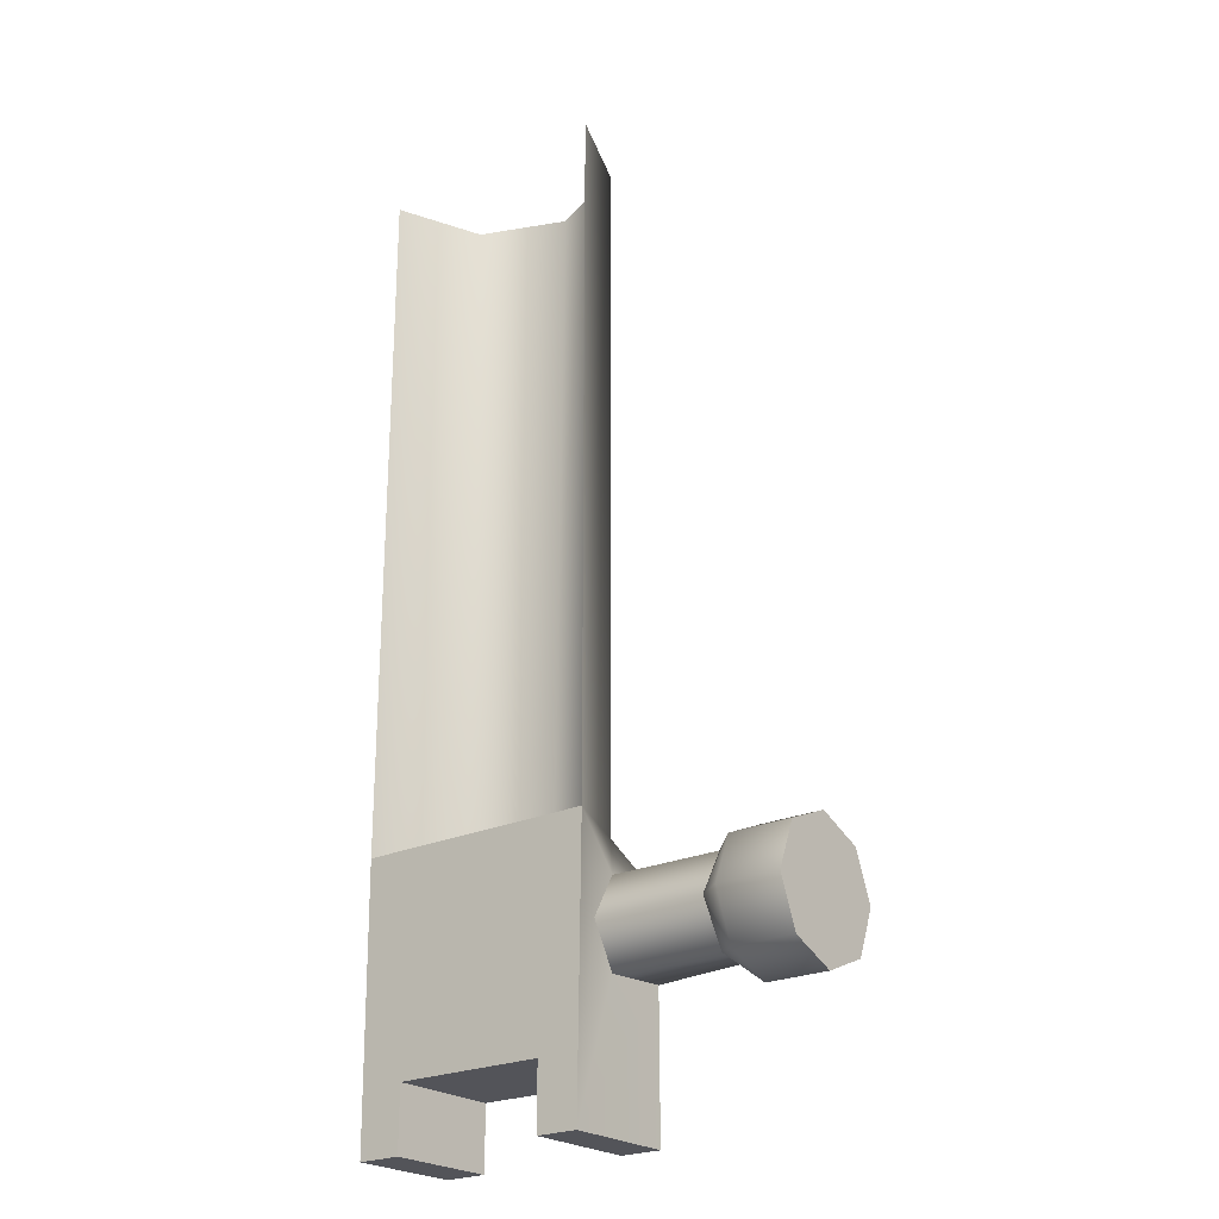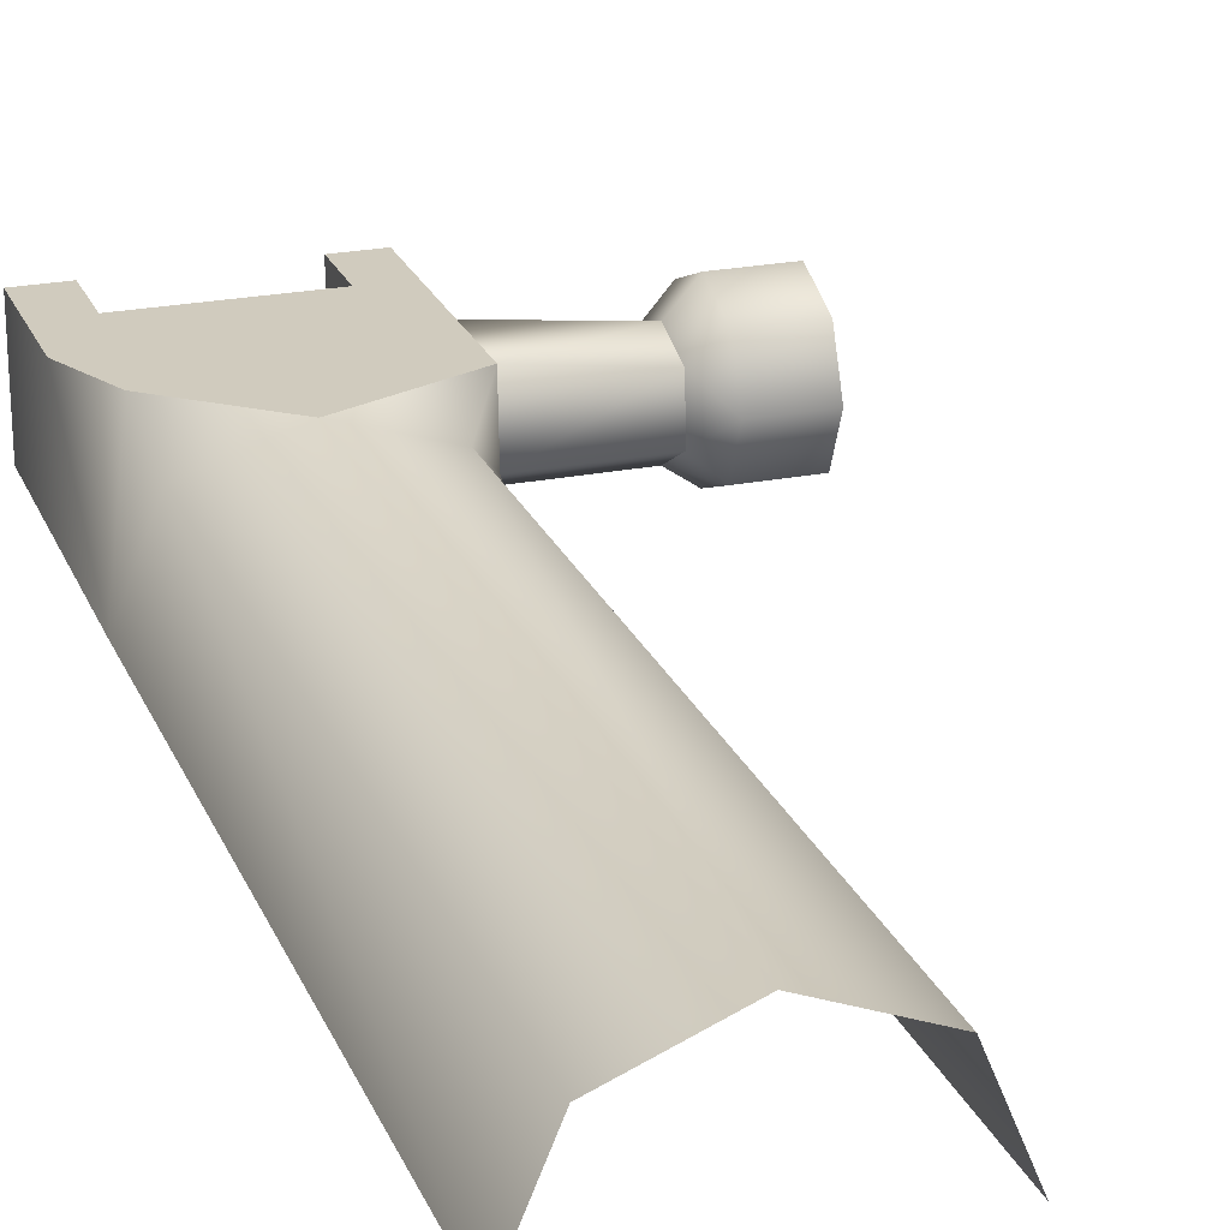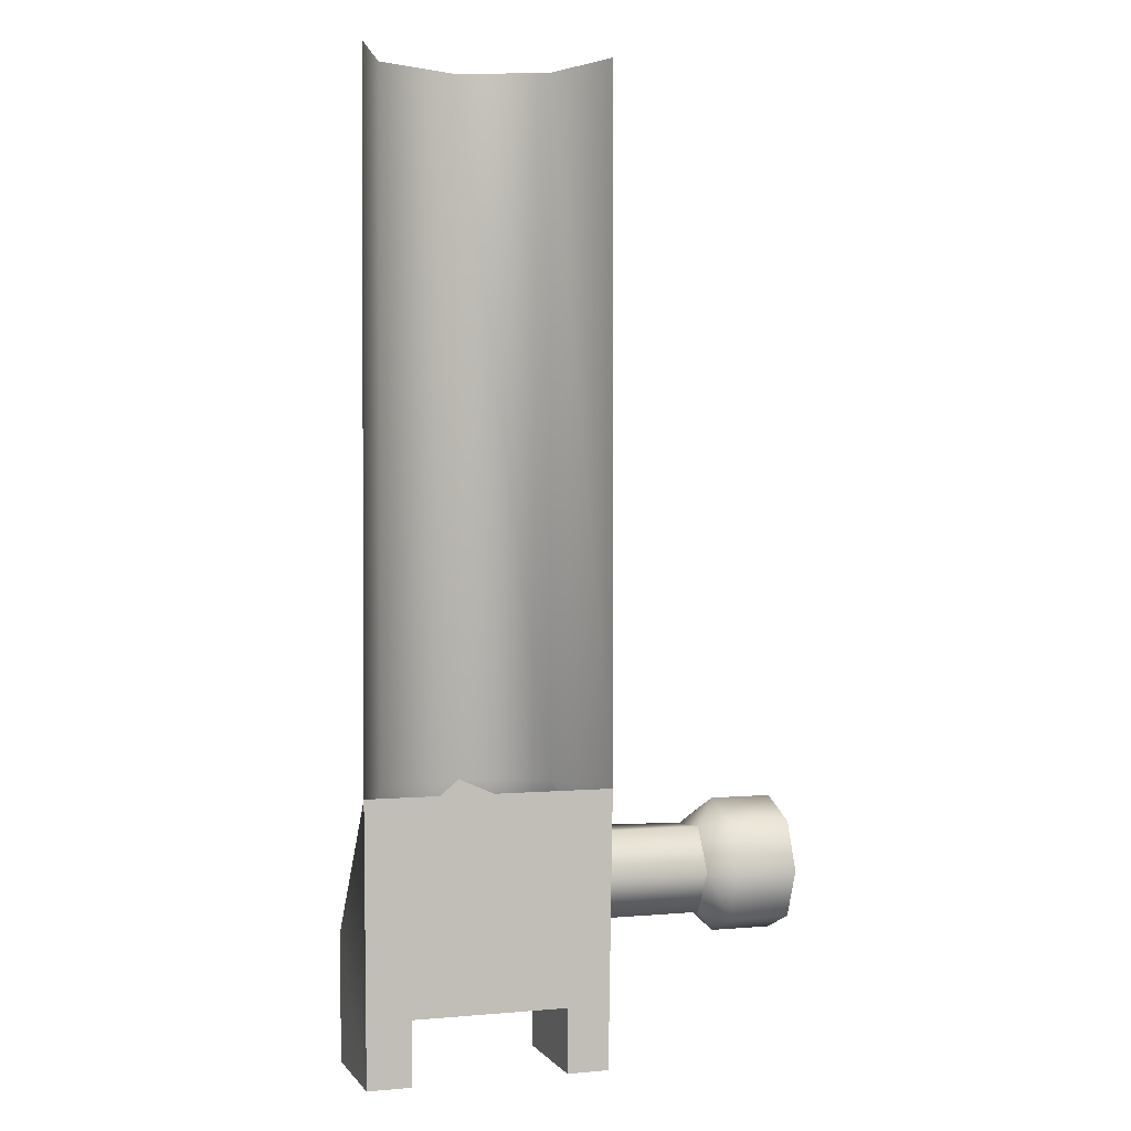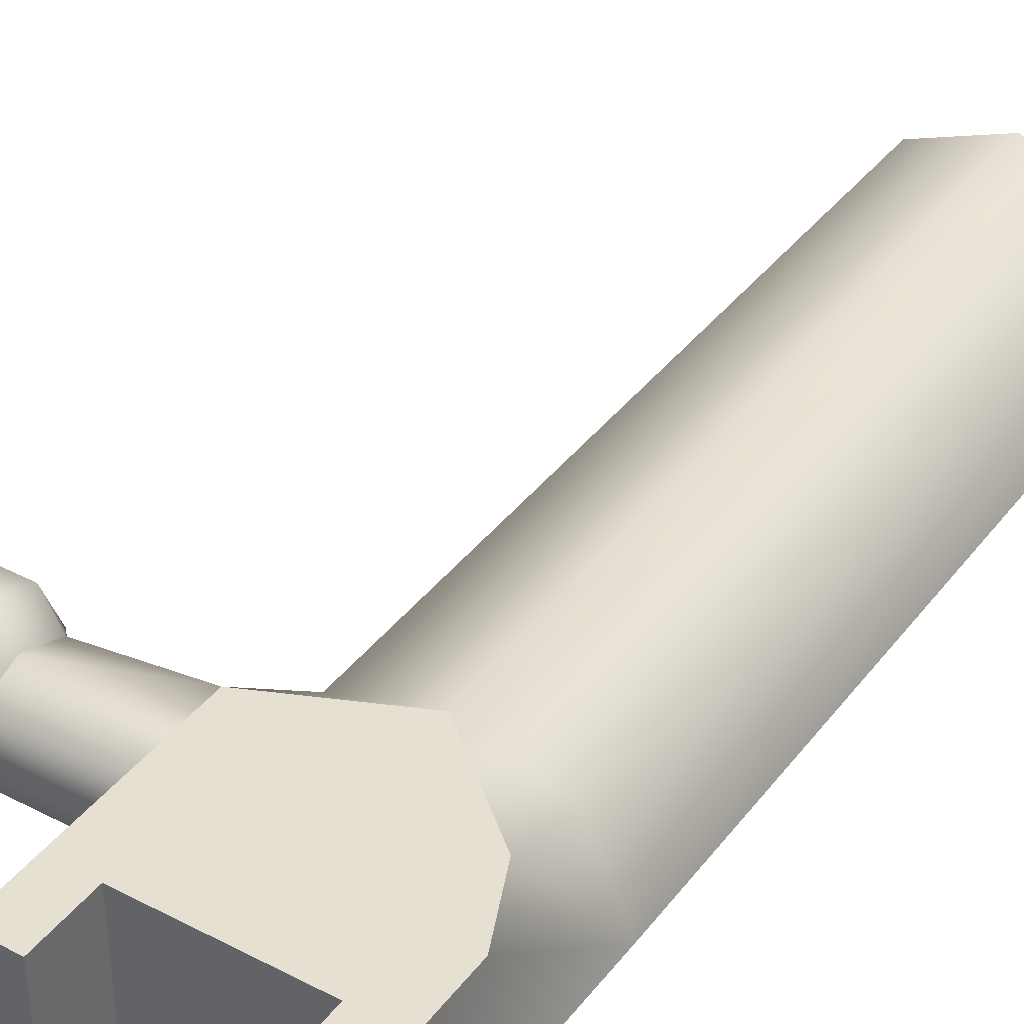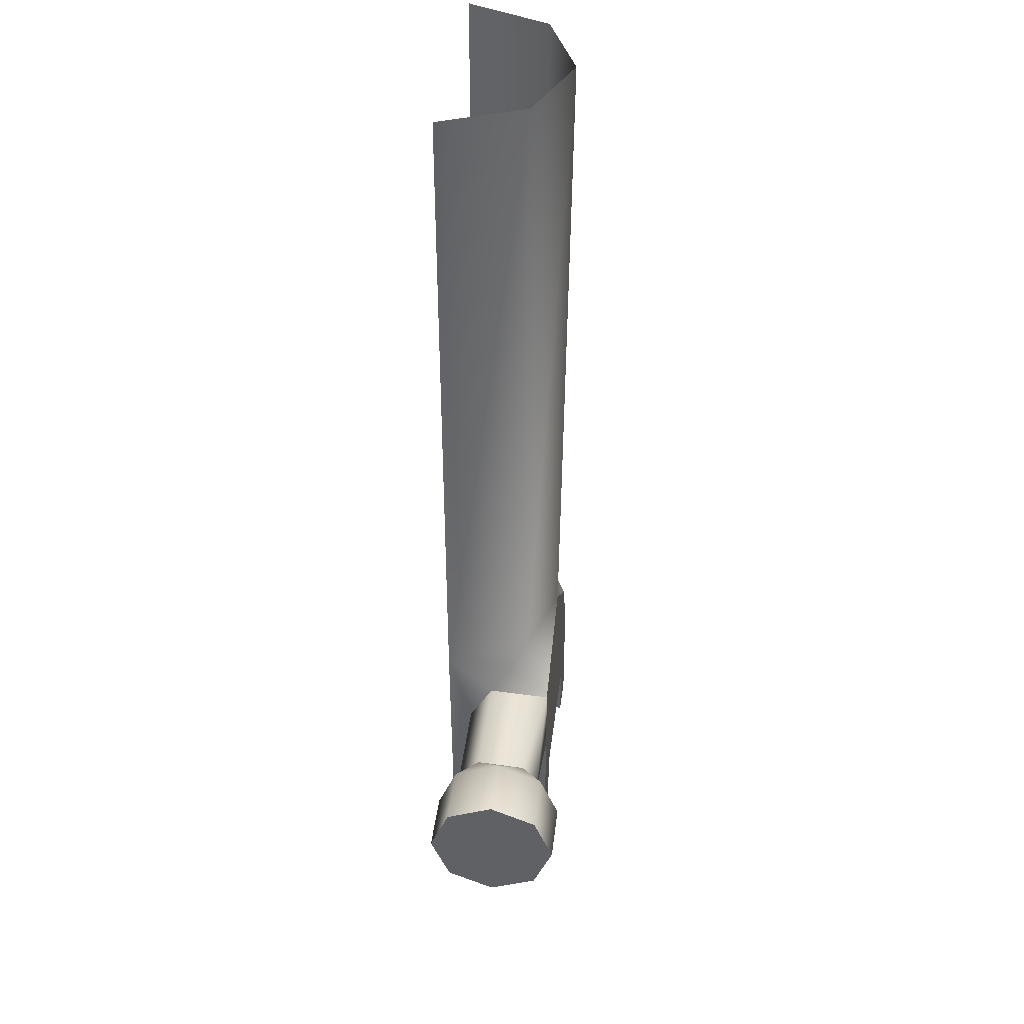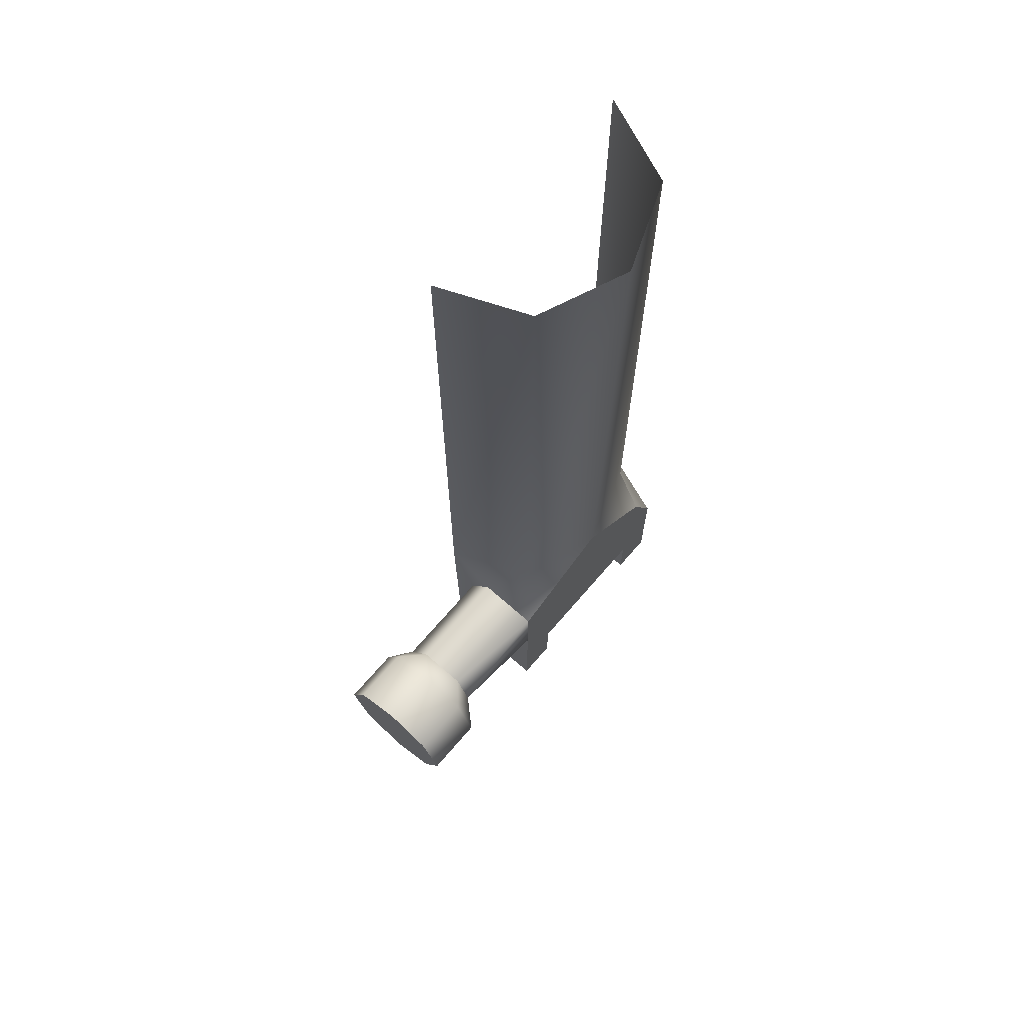
<metadata>
{"format":"obj","ext":"obj","renderer":"f3d","projection":"perspective","resolution":1024,"background":"white","views":[{"elev":-23.7,"azim":-142.3,"up":"+Y"},{"elev":23.3,"azim":161.2,"up":"+Z"},{"elev":1.6,"azim":161.8,"up":"+Y"},{"elev":38.4,"azim":33.1,"up":"+Z"},{"elev":40.7,"azim":-83.2,"up":"+Y"},{"elev":69.7,"azim":-49.3,"up":"+Y"}]}
</metadata>
<code>
g slide_LOD1
v -0.01643 -0.1169 -0.004986
v -0.01643 -0.123 -0.001439
v -0.01653 -0.1427 -0.008254
v -0.01711 -0.1038 -0.008363
v -0.01643 -0.1107 -0.001439
v -0.01201 -0.1038 0.003947
v -0.01201 -0.004274 0.003947
v 0.0002972 -0.004274 0.008907
v 0.0002972 -0.1038 0.00787
v 0.01261 -0.004274 0.003947
v 0.01261 -0.1038 0.003947
v -0.01711 -0.004274 -0.008367
v 0.01771 -0.004274 -0.008367
v 0.01771 -0.1038 -0.008363
v 0.01316 -0.1147 0.00787
v -0.01643 -0.1112 0.00787
v -0.01646 -0.1226 0.00787
v -0.01653 -0.1427 0.00787
v 0.01742 -0.1242 0.00787
v 0.01742 -0.1427 -0.008254
v 0.01742 -0.1427 0.00787
v -0.03601 -0.1073 0.002108
v -0.03244 -0.1112 0.005654
v -0.03601 -0.1101 0.008905
v -0.04488 -0.1073 0.002108
v -0.04488 -0.1101 0.008905
v -0.04488 -0.1101 -0.00469
v -0.03601 -0.1101 -0.00469
v -0.03244 -0.1107 -0.001439
v -0.04488 -0.1169 -0.007505
v -0.03601 -0.1169 -0.007505
v -0.03601 -0.1169 0.01172
v -0.03244 -0.1169 0.007798
v -0.03601 -0.1237 0.008905
v -0.04488 -0.1169 0.01172
v -0.04488 -0.1237 0.008905
v -0.03601 -0.1265 0.002108
v -0.03244 -0.1225 0.005654
v -0.04488 -0.1265 0.002108
v -0.03601 -0.1237 -0.00469
v -0.04488 -0.1237 -0.00469
v -0.03601 -0.1169 -0.007505
v -0.04488 -0.1169 -0.007505
v -0.03244 -0.1169 -0.004986
v -0.03244 -0.123 -0.001439
v -0.03244 -0.1169 -0.004986
v -0.01643 -0.1107 -0.001439
v -0.01643 -0.1112 0.00787
v -0.03244 -0.1112 0.005654
v -0.03244 -0.1107 -0.001439
v -0.03244 -0.1169 -0.004986
v -0.01643 -0.1169 -0.004986
v -0.03244 -0.1169 0.007798
v -0.01646 -0.1226 0.00787
v -0.03244 -0.1225 0.005654
v -0.01643 -0.123 -0.001439
v -0.03244 -0.123 -0.001439
v -0.03244 -0.1169 -0.004986
v -0.01643 -0.1169 -0.004986
v -0.01646 -0.1226 0.00787
v -0.01643 -0.1112 0.00787
v 0.01316 -0.1147 0.00787
v 0.01742 -0.1242 0.00787
v 0.0002972 -0.1038 0.00787
v 0.01119 -0.1336 0.00787
v 0.01742 -0.1427 0.00787
v 0.01119 -0.1427 0.00787
v -0.0106 -0.1336 0.00787
v -0.0106 -0.1427 0.00787
v -0.01653 -0.1427 0.00787
v -0.01653 -0.1427 0.00787
v -0.0106 -0.1427 0.00787
v -0.0106 -0.1427 -0.008254
v -0.01653 -0.1427 -0.008254
v -0.0106 -0.1427 0.00787
v -0.0106 -0.1336 0.00787
v -0.0106 -0.1336 -0.008254
v -0.0106 -0.1427 -0.008254
v 0.01742 -0.1427 0.00787
v 0.01742 -0.1427 -0.008254
v 0.01119 -0.1427 -0.008254
v 0.01119 -0.1427 0.00787
v 0.01119 -0.1427 0.00787
v 0.01119 -0.1427 -0.008254
v 0.01119 -0.1336 -0.008254
v 0.01119 -0.1336 0.00787
v 0.01119 -0.1336 0.00787
v 0.01119 -0.1336 -0.008254
v -0.0106 -0.1336 -0.008254
v -0.0106 -0.1336 0.00787
v -0.01711 -0.1038 -0.008363
v -0.0106 -0.1336 -0.008254
v 0.01119 -0.1336 -0.008254
v 0.01771 -0.1038 -0.008363
v -0.01653 -0.1427 -0.008254
v -0.0106 -0.1427 -0.008254
v 0.01742 -0.1427 -0.008254
v 0.01119 -0.1427 -0.008254
v -0.04488 -0.1073 0.002108
v -0.04488 -0.1265 0.002108
v -0.04488 -0.1237 -0.00469
v -0.04488 -0.1101 -0.00469
v -0.04488 -0.1237 0.008905
v -0.04488 -0.1101 0.008905
v -0.04488 -0.1169 0.01172
v -0.04488 -0.1169 -0.007505
g slide_LOD1_0
f 3 2 1
f 4 3 1
f 5 4 1
f 6 4 5
f 4 6 7
f 7 6 8
f 6 9 8
f 8 9 10
f 9 11 10
f 12 4 7
f 10 11 13
f 11 14 13
f 9 15 11
f 11 15 14
f 6 16 9
f 16 6 5
f 17 2 3
f 18 17 3
f 15 19 14
f 20 14 19
f 21 20 19
f 24 23 22
f 22 25 24
f 25 26 24
f 27 25 22
f 28 27 22
f 28 22 29
f 23 29 22
f 30 27 28
f 31 30 28
f 24 26 32
f 32 33 24
f 33 23 24
f 34 33 32
f 32 35 34
f 26 35 32
f 35 36 34
f 34 36 37
f 37 38 34
f 34 38 33
f 36 39 37
f 37 39 40
f 39 41 40
f 40 41 42
f 41 43 42
f 28 29 44
f 28 44 31
f 40 45 37
f 37 45 38
f 40 46 45
f 40 42 46
f 49 48 47
f 50 49 47
f 51 50 47
f 52 51 47
f 53 48 49
f 54 48 53
f 55 54 53
f 54 55 56
f 55 57 56
f 57 58 56
f 58 59 56
f 62 61 60
f 63 62 60
f 61 62 64
f 63 60 65
f 63 65 66
f 65 67 66
f 60 68 65
f 69 68 60
f 70 69 60
f 73 72 71
f 74 73 71
f 77 76 75
f 78 77 75
f 81 80 79
f 82 81 79
f 85 84 83
f 86 85 83
f 89 88 87
f 90 89 87
f 93 92 91
f 94 93 91
f 91 92 95
f 92 96 95
f 97 93 94
f 97 98 93
f 101 100 99
f 102 101 99
f 100 103 99
f 103 104 99
f 103 105 104
f 106 101 102

</code>
